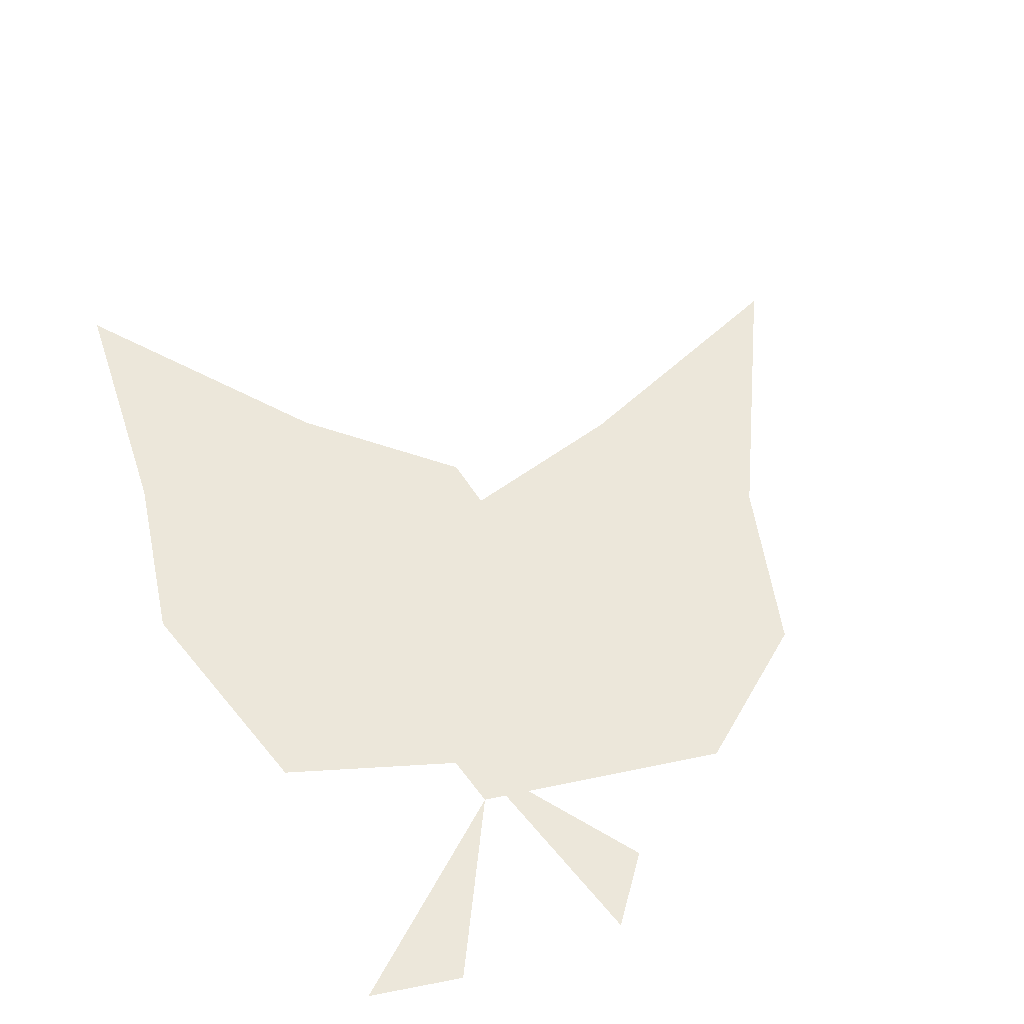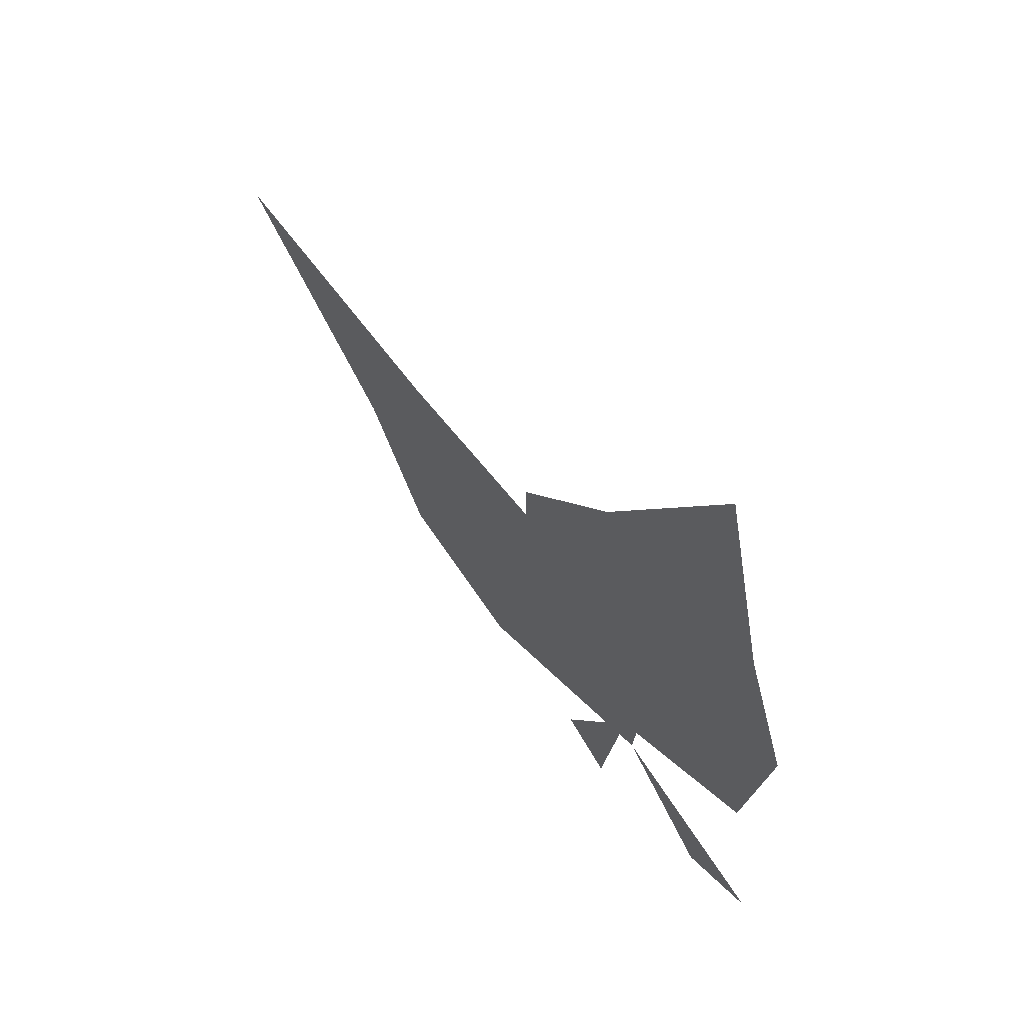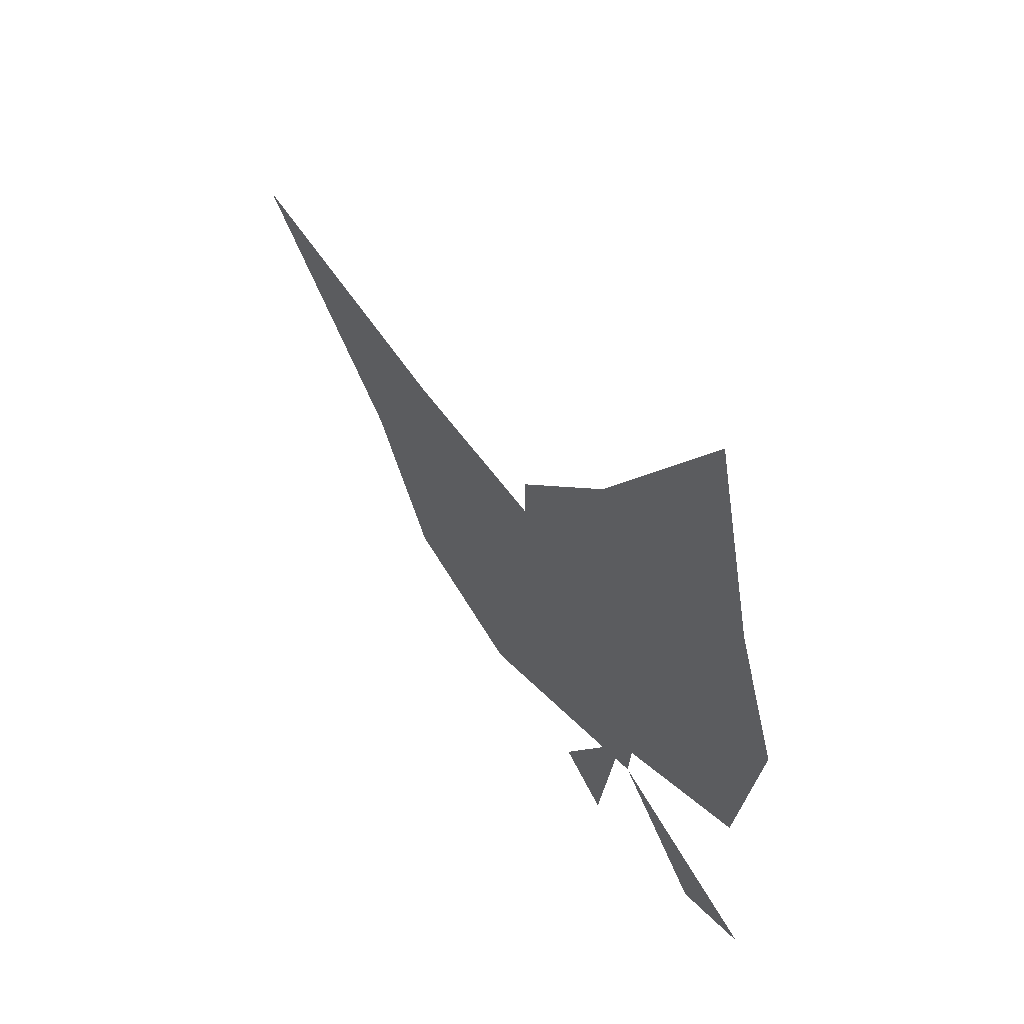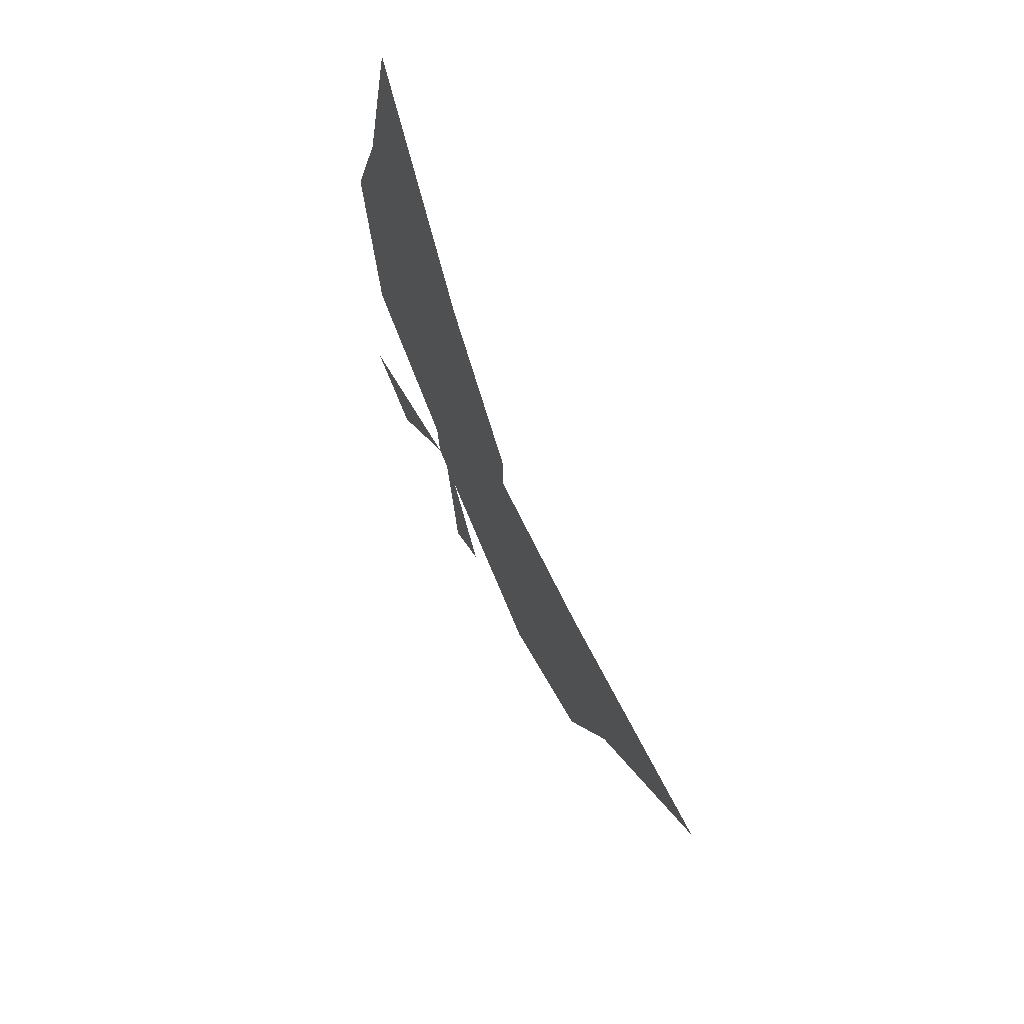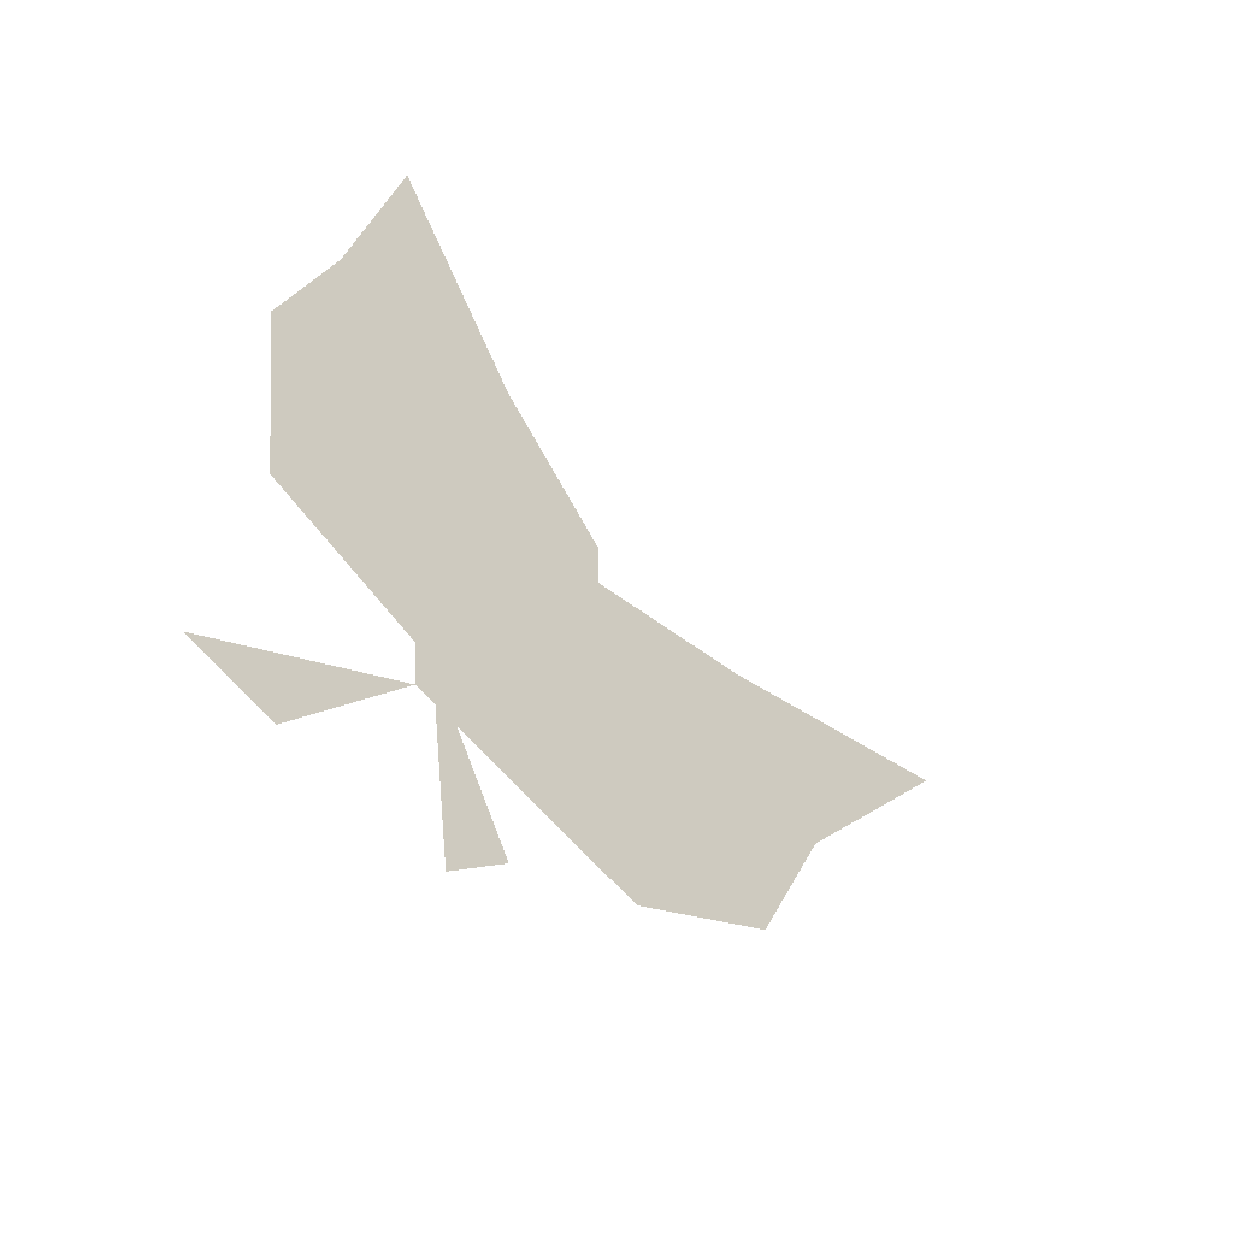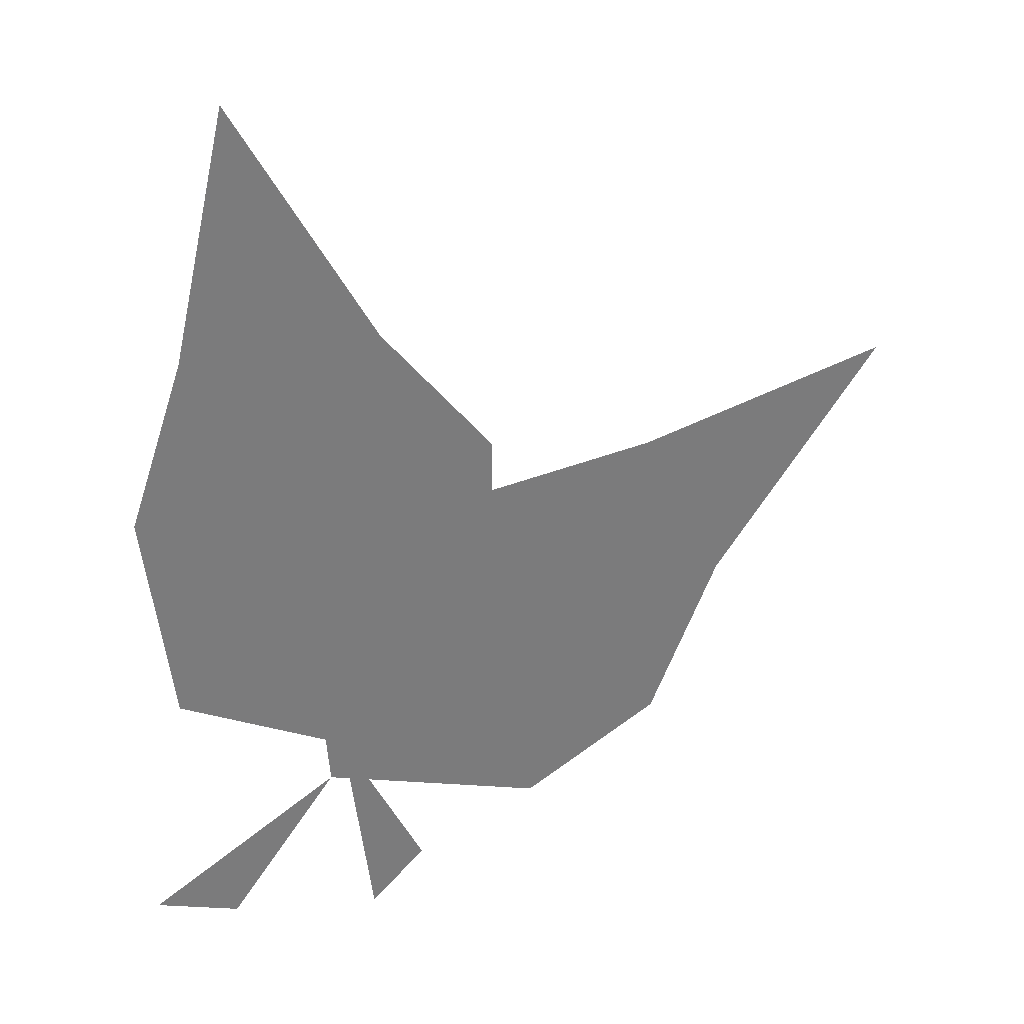
<metadata>
{"format":"obj","ext":"obj","renderer":"f3d","projection":"perspective","resolution":1024,"background":"white","views":[{"elev":51.9,"azim":149.6,"up":"+Y"},{"elev":65.9,"azim":48.9,"up":"+Z"},{"elev":60.3,"azim":51.2,"up":"+Z"},{"elev":69.9,"azim":-114.5,"up":"+Z"},{"elev":-55.9,"azim":137.0,"up":"+Z"},{"elev":31.6,"azim":162.0,"up":"+Z"}]}
</metadata>
<code>
o item/woad_leaf/base
v 10 -4 -22
v 12 -4 -6
v 8 -4 6
v 4 -4 24
v -6 -4 6
v -14 -4 -4
v -14 -4 -16
v -2 -4 -28
v -8 -4 -40
v -4 -4 -44
v 0 -4 -24
v 4 -4 16
v 2 -4 16
v -2 -4 -24
v 10 -4 -16
v 2 -4 -18
v 2 -4 -20
v -4 -4 -22
v -4 -4 -20
v -12 -4 -14
v 11 -4 -7
v 3 -4 -11
v 3 -4 -13
v -3 -4 -16
v -3 -4 -13
v -12 -4 -5
v -2 -4 -8
v -1 -4 -5
v -6 -4 1
v 8 -4 1
v 3 -4 -3
v 3 -4 -5
v 0 -4 -18
v -13 -4 -8
v -26 -4 -6
v -44 -4 -1
v -32 -4 -18
v -27 -4 -30
v -17 -4 -36
v -1 -4 -31
v 7 -4 -42
v 13 -4 -40
v -3 -4 -27
v -37 -4 -5
v -38 -4 -7
v -4 -4 -29
v -6 -4 -15
v -8 -4 -23
v -6 -4 -24
v -7 -4 -30
v -9 -4 -29
v -18 -4 -33
v -13 -4 -10
v -13 -4 -19
v -11 -4 -19
v -12 -4 -26
v -14 -4 -25
v -26 -4 -29
v -18 -4 -22
v -20 -4 -19
v -28 -4 -21
v -21 -4 -8
v -20 -4 -15
v -19 -4 -16
f 1 2 3
f 1 3 4
f 1 4 5
f 1 5 6
f 1 6 7
f 1 7 8
f 8 9 10
f 11 12 13
f 11 13 14
f 15 16 17
f 18 19 20
f 21 22 23
f 24 25 26
f 27 28 29
f 30 31 32
f 33 34 35
f 33 35 36
f 33 36 37
f 33 37 38
f 33 38 39
f 33 39 40
f 40 41 42
f 43 44 45
f 43 45 46
f 47 48 49
f 50 51 52
f 53 54 55
f 56 57 58
f 59 60 61
f 62 63 64

</code>
